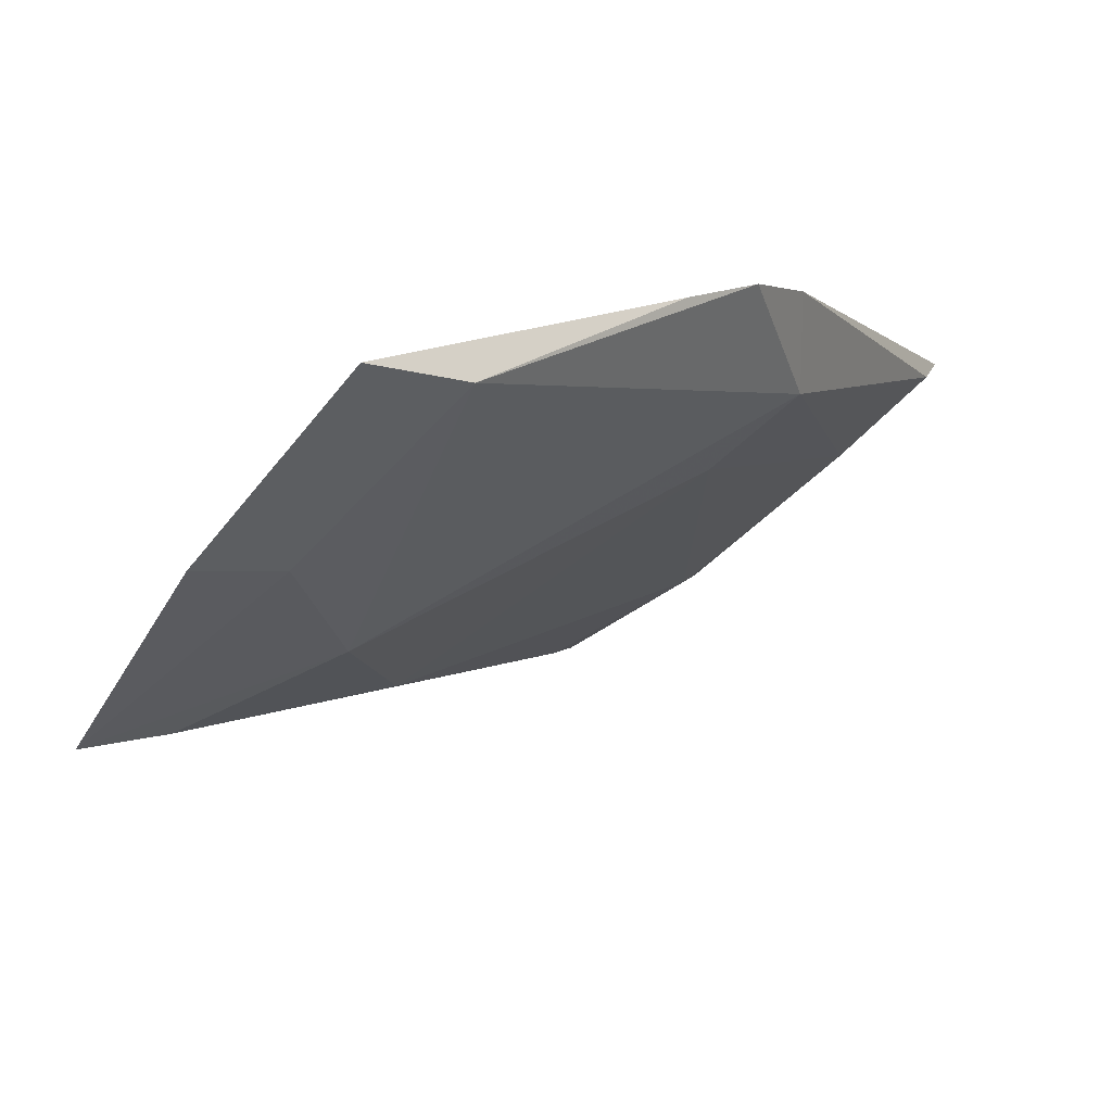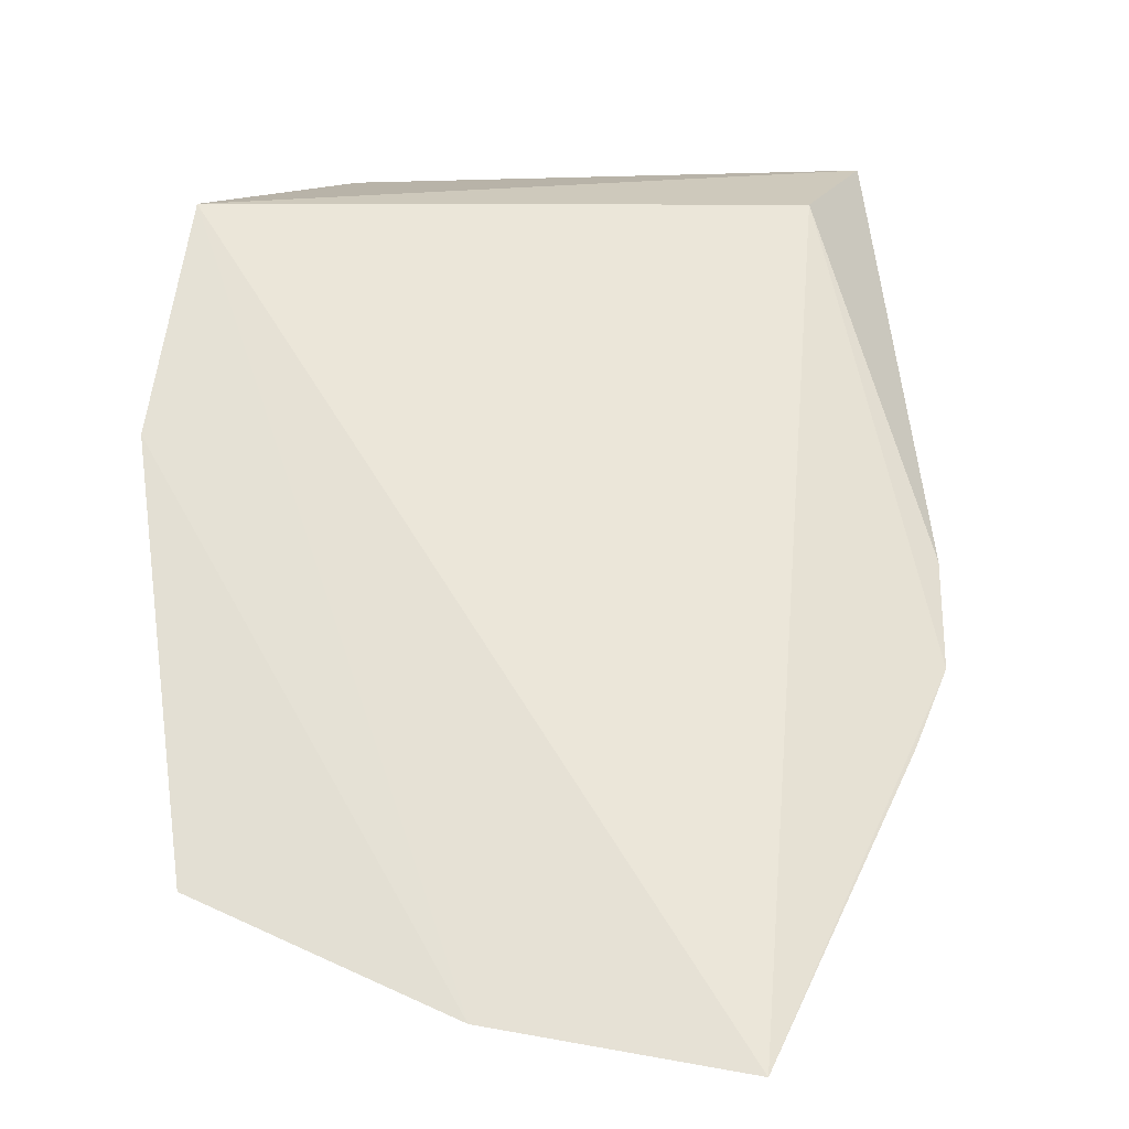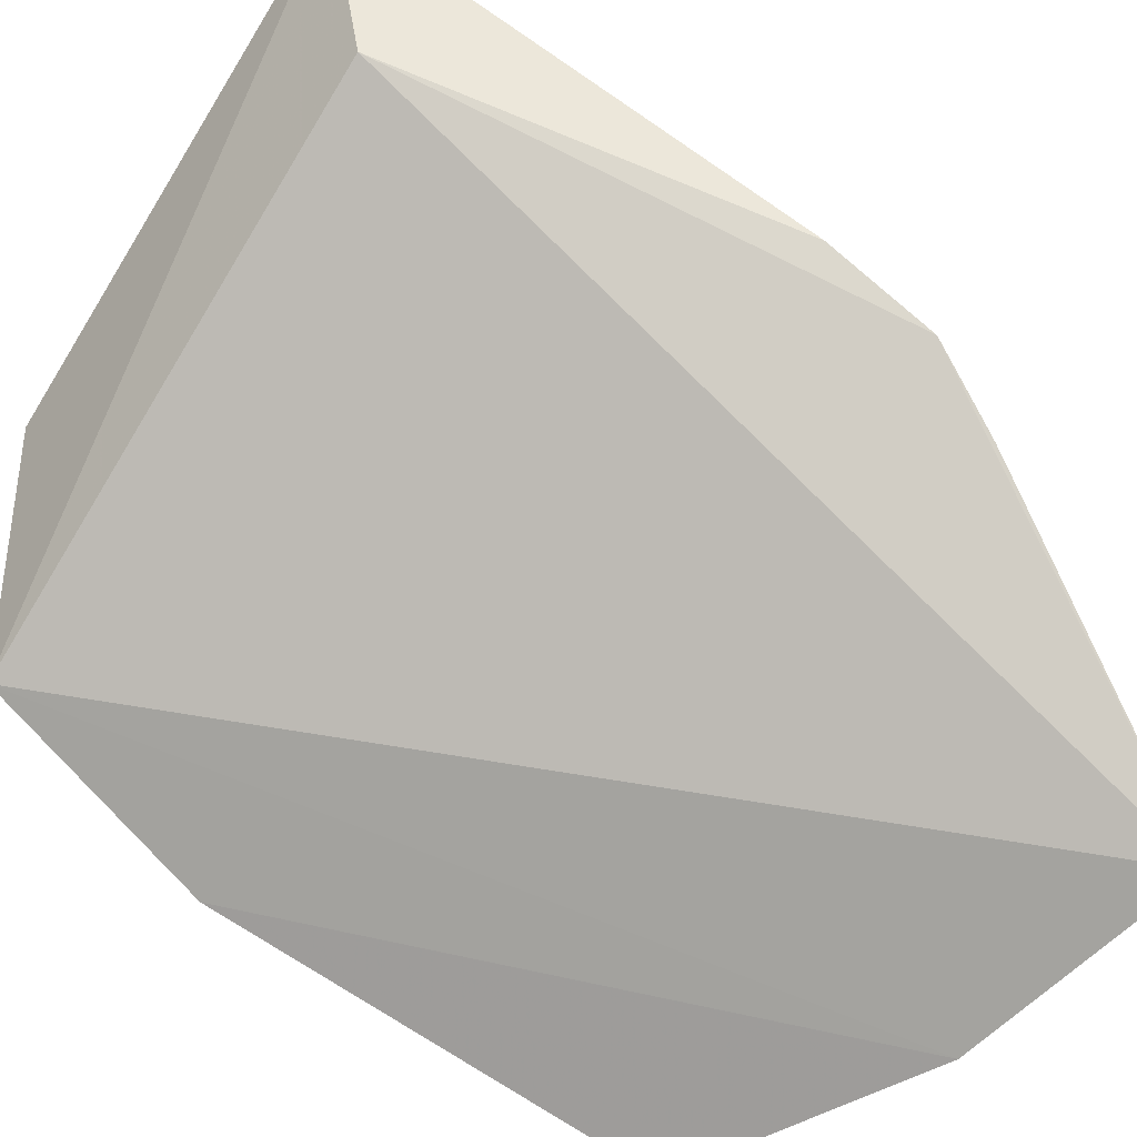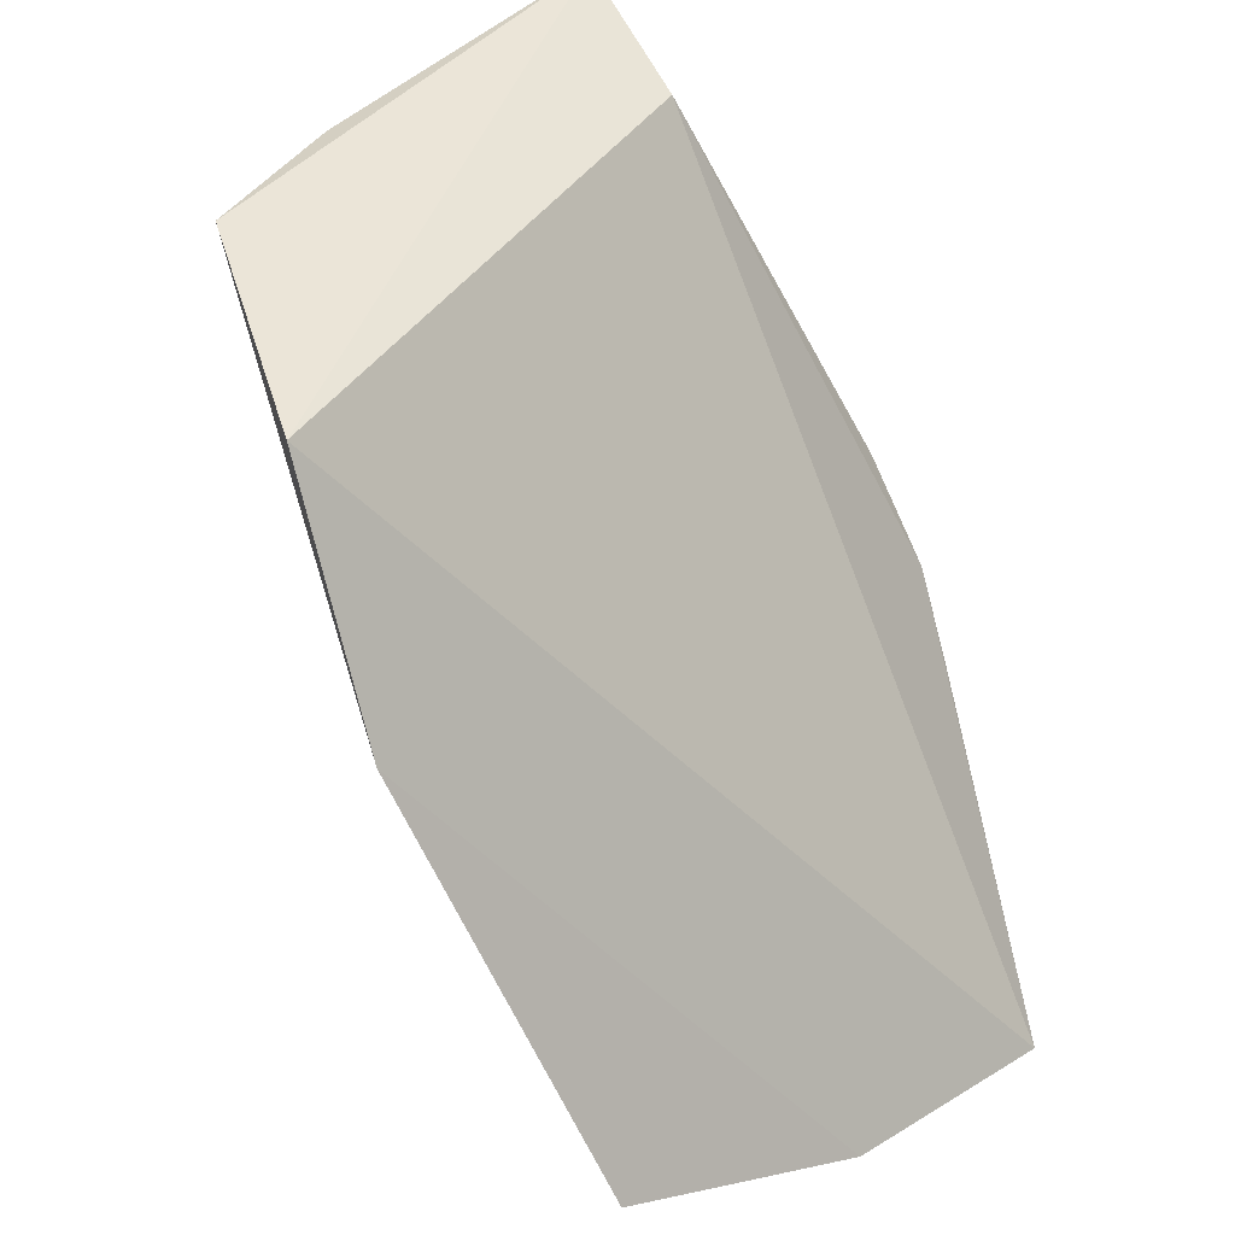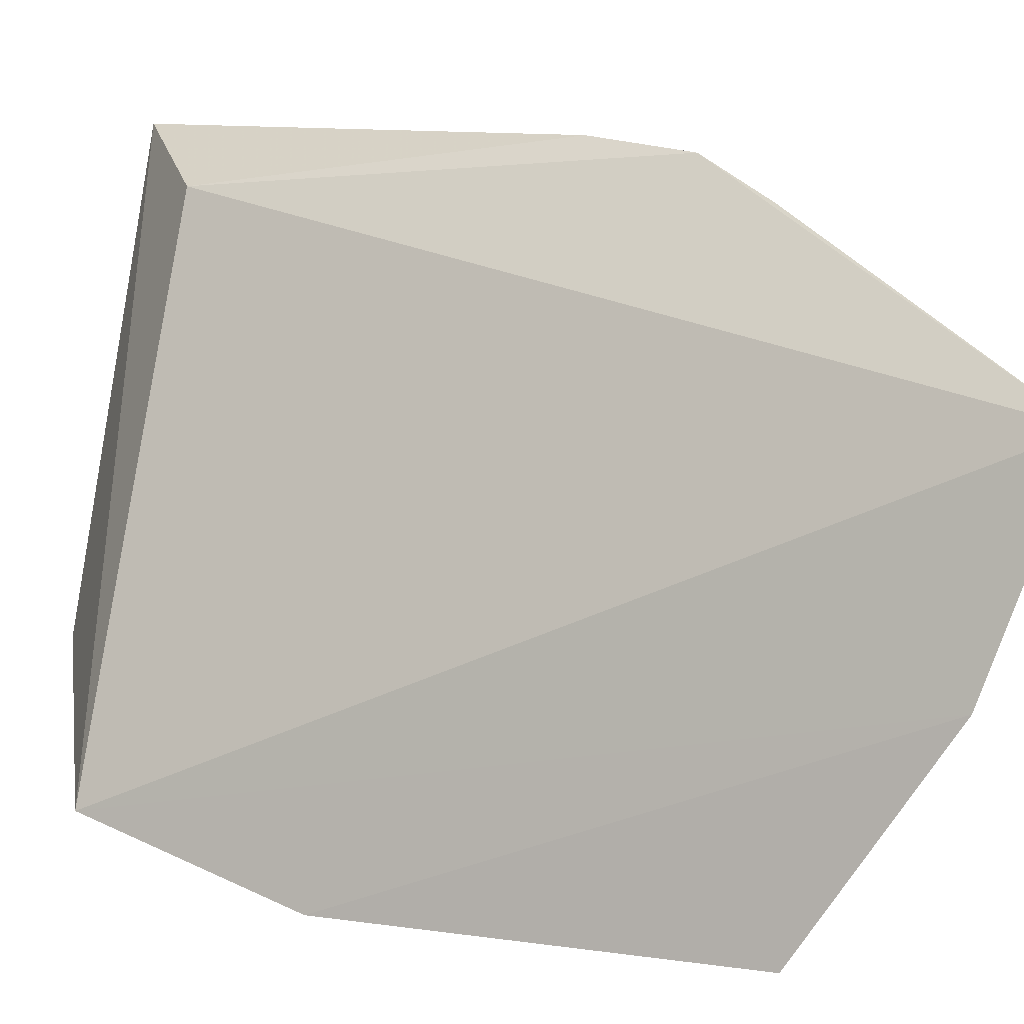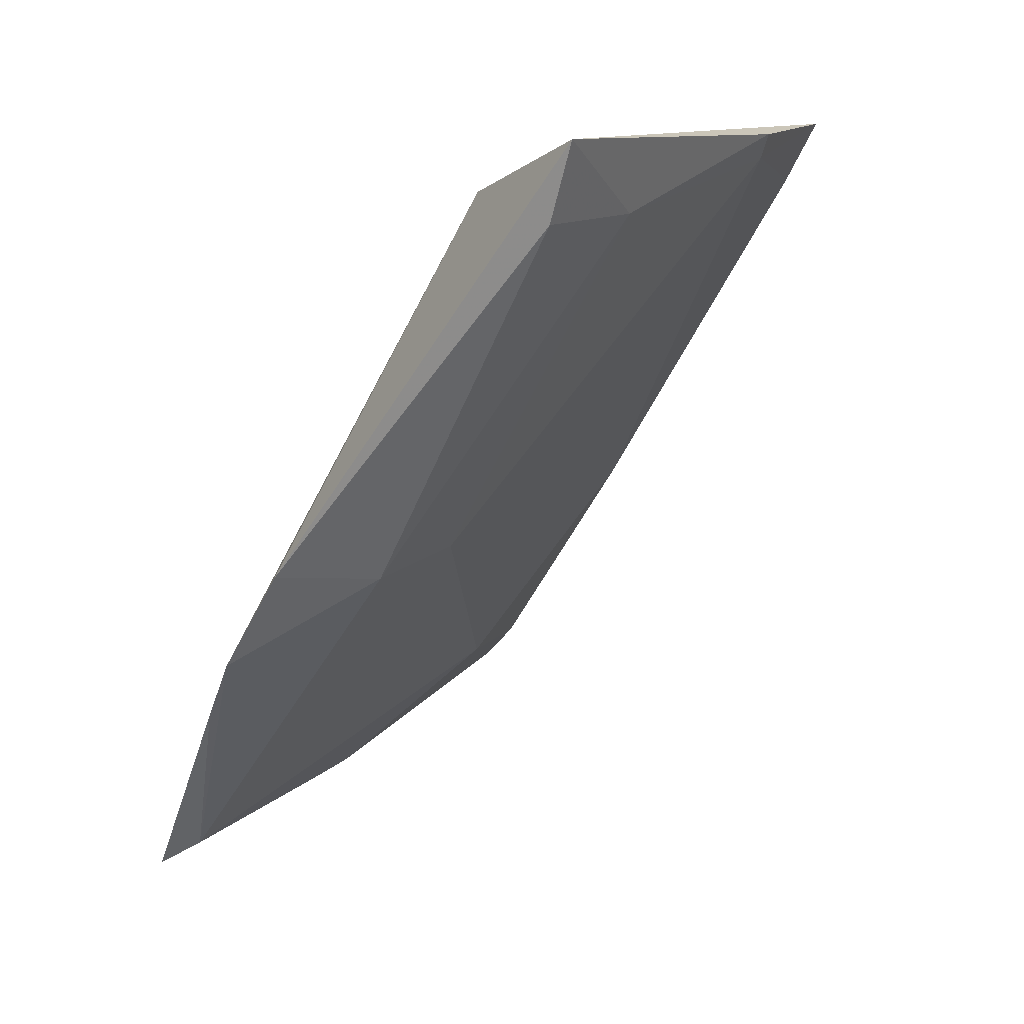
<metadata>
{"format":"obj","ext":"obj","renderer":"f3d","projection":"perspective","resolution":1024,"background":"white","views":[{"elev":-63.8,"azim":59.2,"up":"+Z"},{"elev":-0.7,"azim":12.9,"up":"+Z"},{"elev":-53.3,"azim":54.0,"up":"+Y"},{"elev":35.9,"azim":-38.2,"up":"+Z"},{"elev":-74.8,"azim":78.7,"up":"+Y"},{"elev":13.4,"azim":138.3,"up":"+Z"}]}
</metadata>
<code>
v -0.0992 0.1016 0.03954
v -0.09421 0.08715 0.01828
v -0.1028 0.09073 0.02241
v -0.1091 0.07333 0.006564
v -0.1234 0.0852 0.0365
v -0.09865 0.07827 0.007158
v -0.09821 0.09196 0.02211
v -0.1004 0.09521 0.03716
v -0.1198 0.09472 0.03866
v -0.1128 0.08083 0.01388
v -0.09908 0.1006 0.0365
v -0.09471 0.08982 0.02232
v -0.09907 0.07447 0.004974
v -0.1083 0.07655 0.008395
v -0.1137 0.09718 0.03775
v -0.1197 0.07369 0.01072
v -0.0951 0.08457 0.01542
v -0.1175 0.08498 0.02247
v -0.1135 0.09774 0.03873
v -0.1042 0.09943 0.03643
v -0.1238 0.08058 0.02712
v -0.1193 0.09353 0.03628
v -0.1186 0.07668 0.01285
f 7 2 6
f 8 1 5
f 9 5 1
f 10 7 6
f 10 3 7
f 12 8 2
f 12 1 8
f 12 11 1
f 12 2 7
f 12 7 11
f 13 2 8
f 13 4 6
f 13 8 5
f 13 5 4
f 14 10 6
f 14 6 4
f 16 14 4
f 16 10 14
f 17 13 6
f 17 6 2
f 17 2 13
f 18 15 3
f 18 3 10
f 19 15 9
f 19 9 1
f 20 11 7
f 20 7 3
f 20 3 15
f 20 15 19
f 20 19 1
f 20 1 11
f 21 16 4
f 21 4 5
f 21 5 9
f 22 9 15
f 22 15 18
f 22 21 9
f 22 16 21
f 23 18 10
f 23 10 16
f 23 22 18
f 23 16 22

</code>
